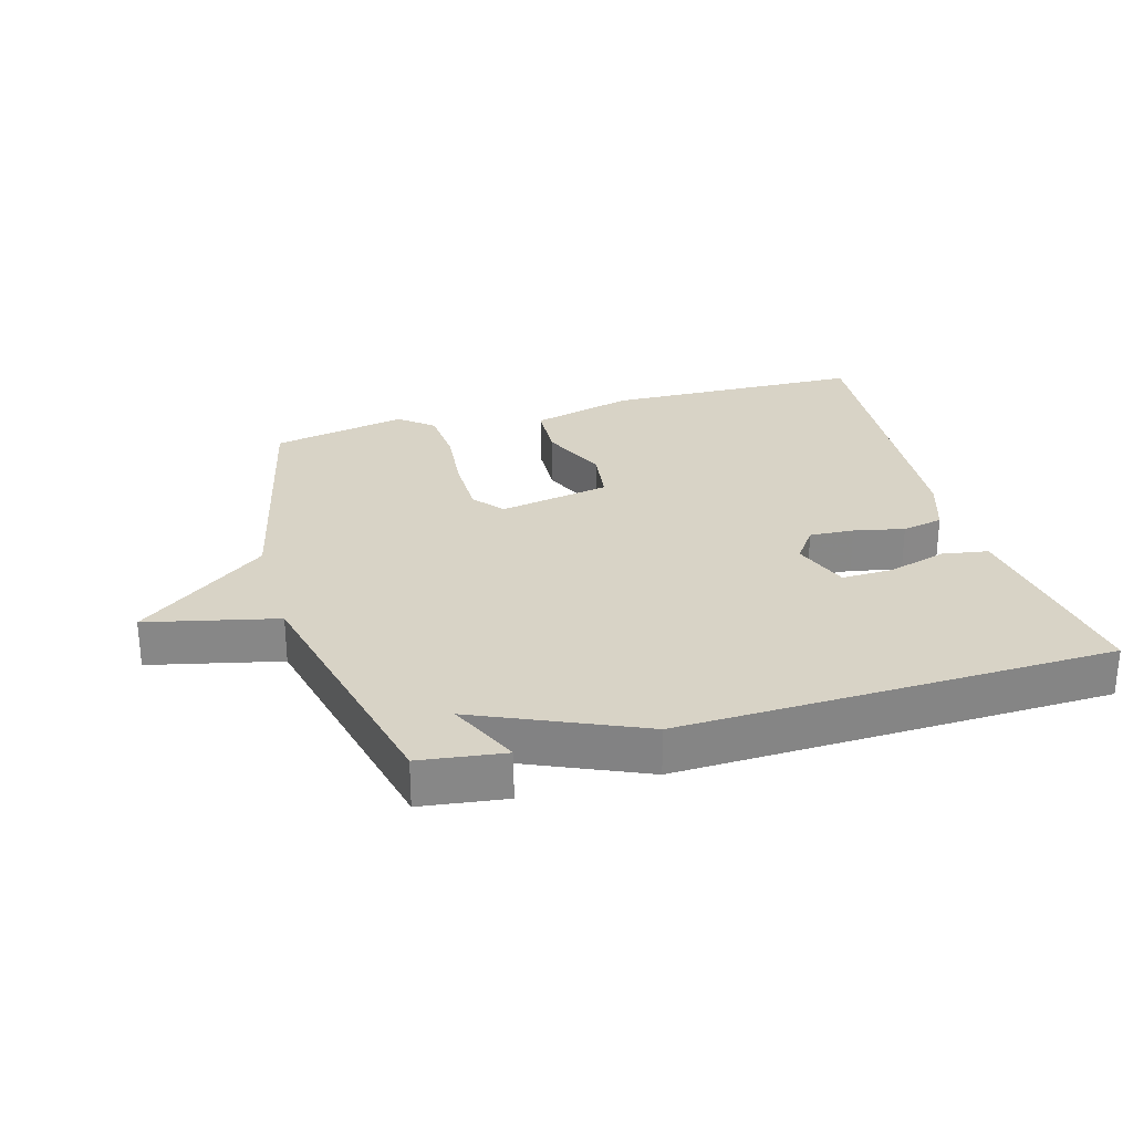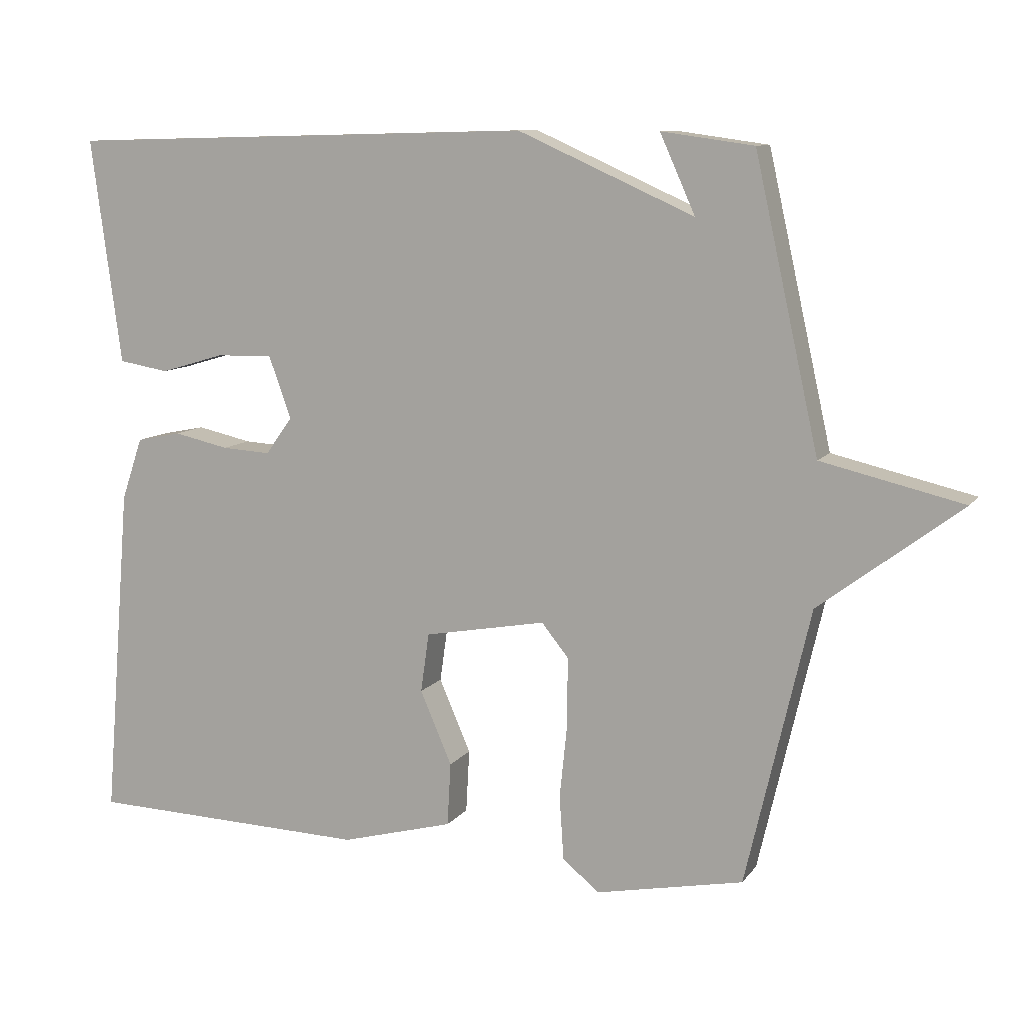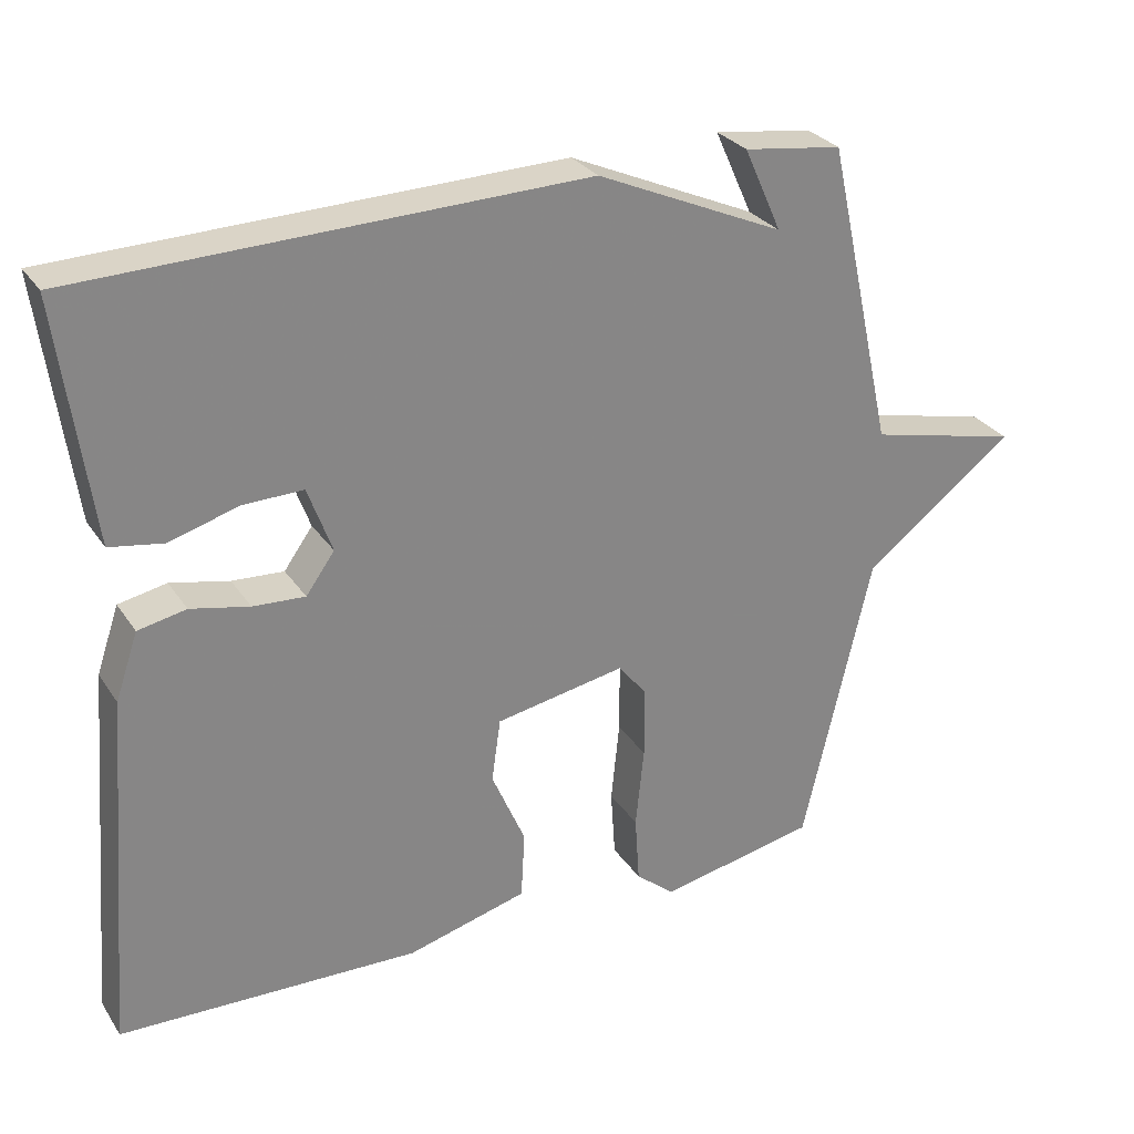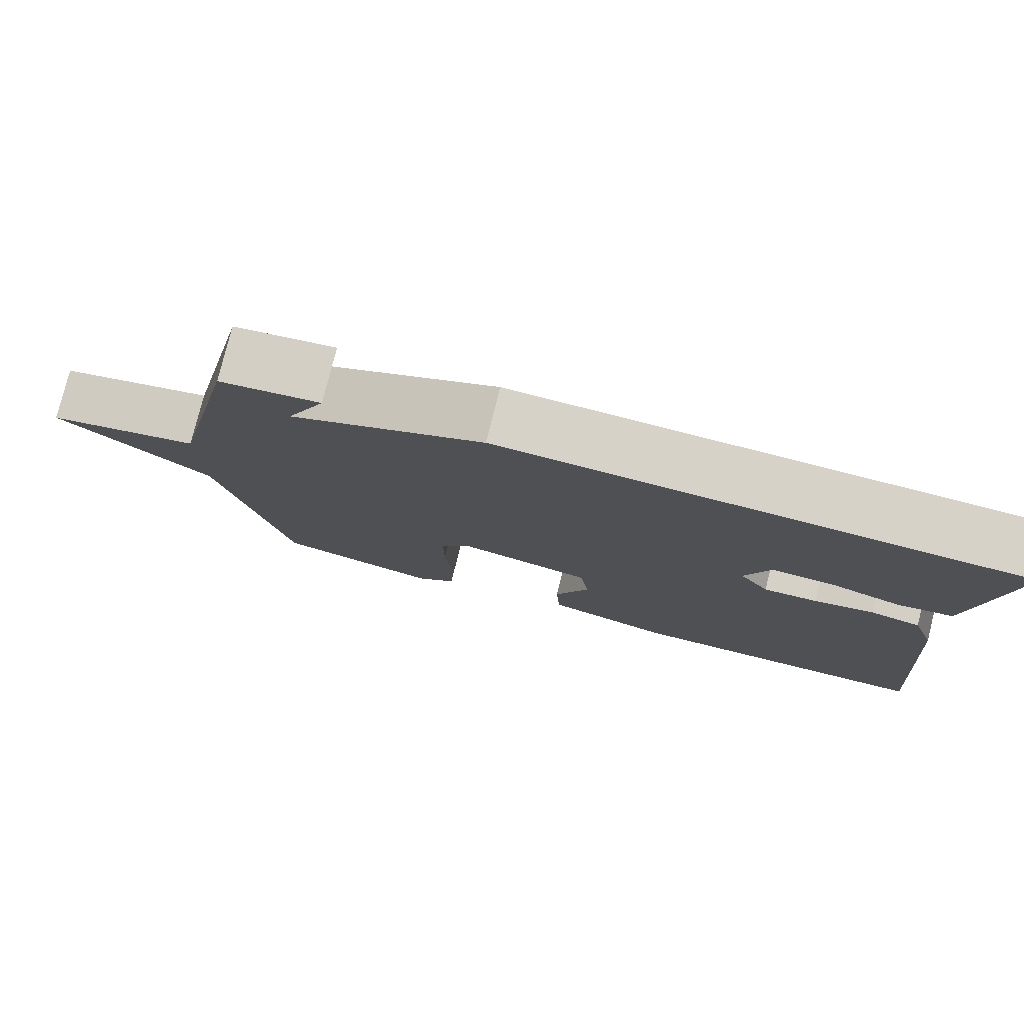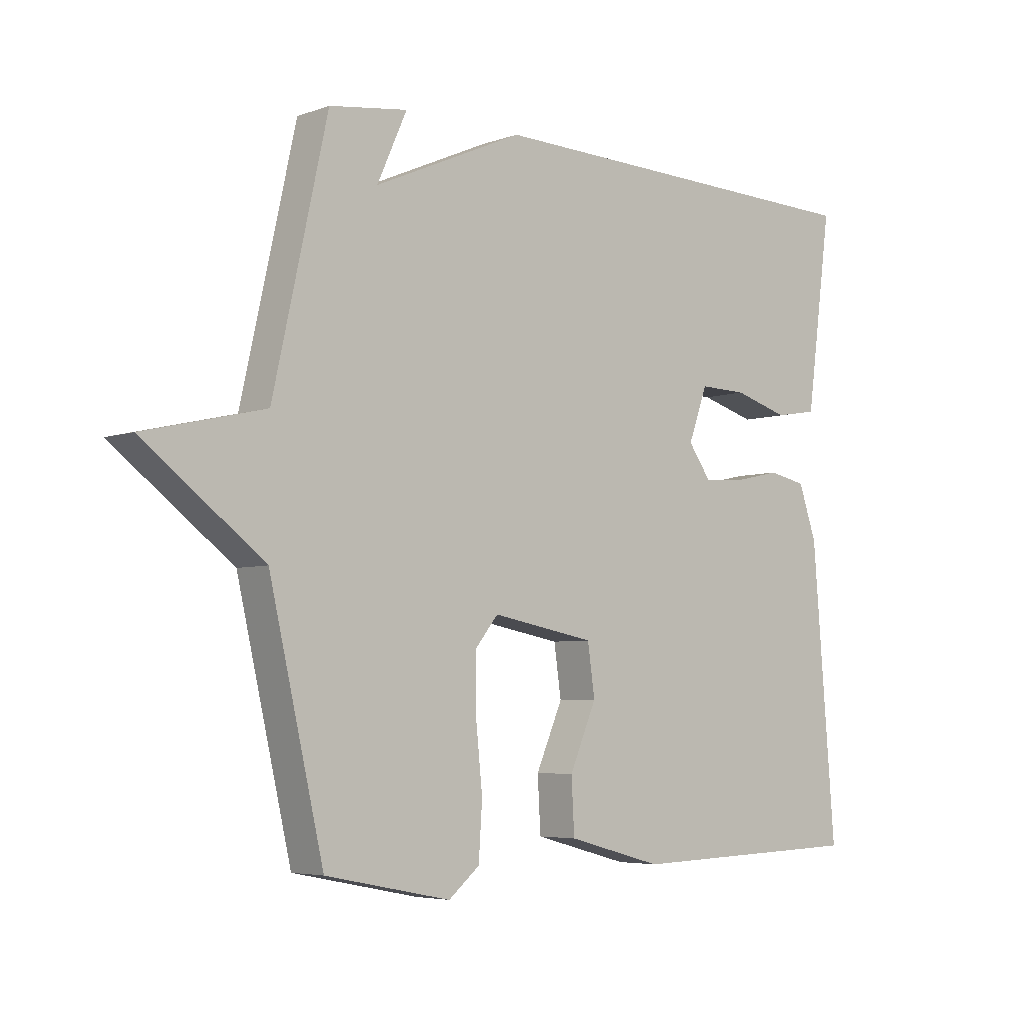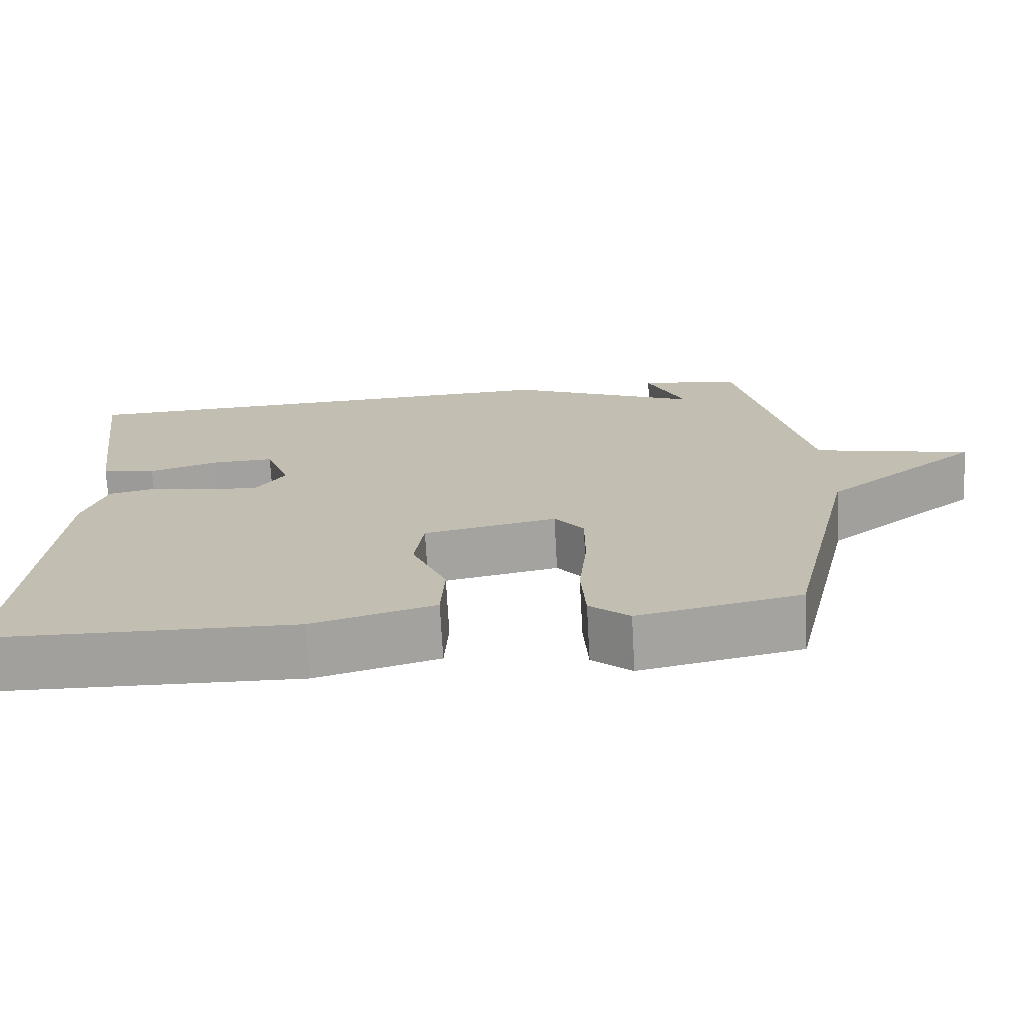
<metadata>
{"format":"obj","ext":"obj","renderer":"f3d","projection":"perspective","resolution":1024,"background":"white","views":[{"elev":27.9,"azim":-16.1,"up":"+Y"},{"elev":10.2,"azim":-158.5,"up":"+Z"},{"elev":28.6,"azim":152.9,"up":"+Z"},{"elev":78.1,"azim":14.0,"up":"+Z"},{"elev":-5.0,"azim":-42.0,"up":"+Z"},{"elev":-72.0,"azim":-176.8,"up":"+Z"}]}
</metadata>
<code>
v -0.5 0.07 0.5
v -0.369 0.07 0.518
v -0.419 0.07 0.407
v -0.169 0.07 0.518
v 0.5 0.07 0.5
v 0.473 0.07 0.298
v 0.457 0.07 0.18
v 0.386 0.07 0.168
v 0.294 0.07 0.195
v 0.214 0.07 0.197
v 0.182 0.07 0.109
v 0.22 0.07 0.056
v 0.289 0.07 0.06
v 0.367 0.07 0.077
v 0.431 0.07 0.064
v 0.461 0.07 -0.024
v 0.5 0.07 -0.5
v 0.1 0.07 -0.512
v -0.06 0.07 -0.469
v -0.065 0.07 -0.379
v -0.02 0.07 -0.275
v -0.032 0.07 -0.191
v -0.205 0.07 -0.159
v -0.243 0.07 -0.206
v -0.243 0.07 -0.3
v -0.232 0.07 -0.408
v -0.238 0.07 -0.499
v -0.29 0.07 -0.542
v -0.5 0.07 -0.5
v -0.591 0.07 -0.108
v -0.792 0.07 0.045
v -0.591 0.07 0.092
v -0.5 0 0.5
v -0.369 0 0.518
v -0.419 0 0.407
v -0.169 0 0.518
v 0.5 0 0.5
v 0.473 0 0.298
v 0.457 0 0.18
v 0.386 0 0.168
v 0.294 0 0.195
v 0.214 0 0.197
v 0.182 0 0.109
v 0.22 0 0.056
v 0.289 0 0.06
v 0.367 0 0.077
v 0.431 0 0.064
v 0.461 0 -0.024
v 0.5 0 -0.5
v 0.1 0 -0.512
v -0.06 0 -0.469
v -0.065 0 -0.379
v -0.02 0 -0.275
v -0.032 0 -0.191
v -0.205 0 -0.159
v -0.243 0 -0.206
v -0.243 0 -0.3
v -0.232 0 -0.408
v -0.238 0 -0.499
v -0.29 0 -0.542
v -0.5 0 -0.5
v -0.591 0 -0.108
v -0.792 0 0.045
v -0.591 0 0.092
f 30 31 32
f 30 32 1
f 29 30 1
f 28 29 1
f 27 28 1
f 26 27 1
f 25 26 1
f 24 25 1
f 23 24 1
f 22 23 1
f 19 20 21
f 18 19 21
f 17 18 21
f 16 17 21
f 15 16 21
f 14 15 21
f 13 14 21
f 12 13 21 22
f 11 12 22
f 10 11 22
f 7 8 9
f 6 7 9
f 5 6 9
f 4 5 9
f 3 4 9
f 3 9 10
f 1 2 3
f 22 1 3
f 3 10 22
f 64 63 62
f 33 64 62
f 33 62 61
f 33 61 60
f 33 60 59
f 33 59 58
f 33 58 57
f 33 57 56
f 33 56 55
f 33 55 54
f 53 52 51
f 53 51 50
f 53 50 49
f 53 49 48
f 53 48 47
f 53 47 46
f 53 46 45
f 54 53 45 44
f 54 44 43
f 54 43 42
f 41 40 39
f 41 39 38
f 41 38 37
f 41 37 36
f 41 36 35
f 42 41 35
f 35 34 33
f 35 33 54
f 54 42 35
f 1 33 34 2
f 2 34 35 3
f 3 35 36 4
f 4 36 37 5
f 5 37 38 6
f 6 38 39 7
f 7 39 40 8
f 8 40 41 9
f 9 41 42 10
f 10 42 43 11
f 11 43 44 12
f 12 44 45 13
f 13 45 46 14
f 14 46 47 15
f 15 47 48 16
f 16 48 49 17
f 17 49 50 18
f 18 50 51 19
f 19 51 52 20
f 20 52 53 21
f 21 53 54 22
f 22 54 55 23
f 23 55 56 24
f 24 56 57 25
f 25 57 58 26
f 26 58 59 27
f 27 59 60 28
f 28 60 61 29
f 29 61 62 30
f 30 62 63 31
f 31 63 64 32
f 32 64 33 1

</code>
